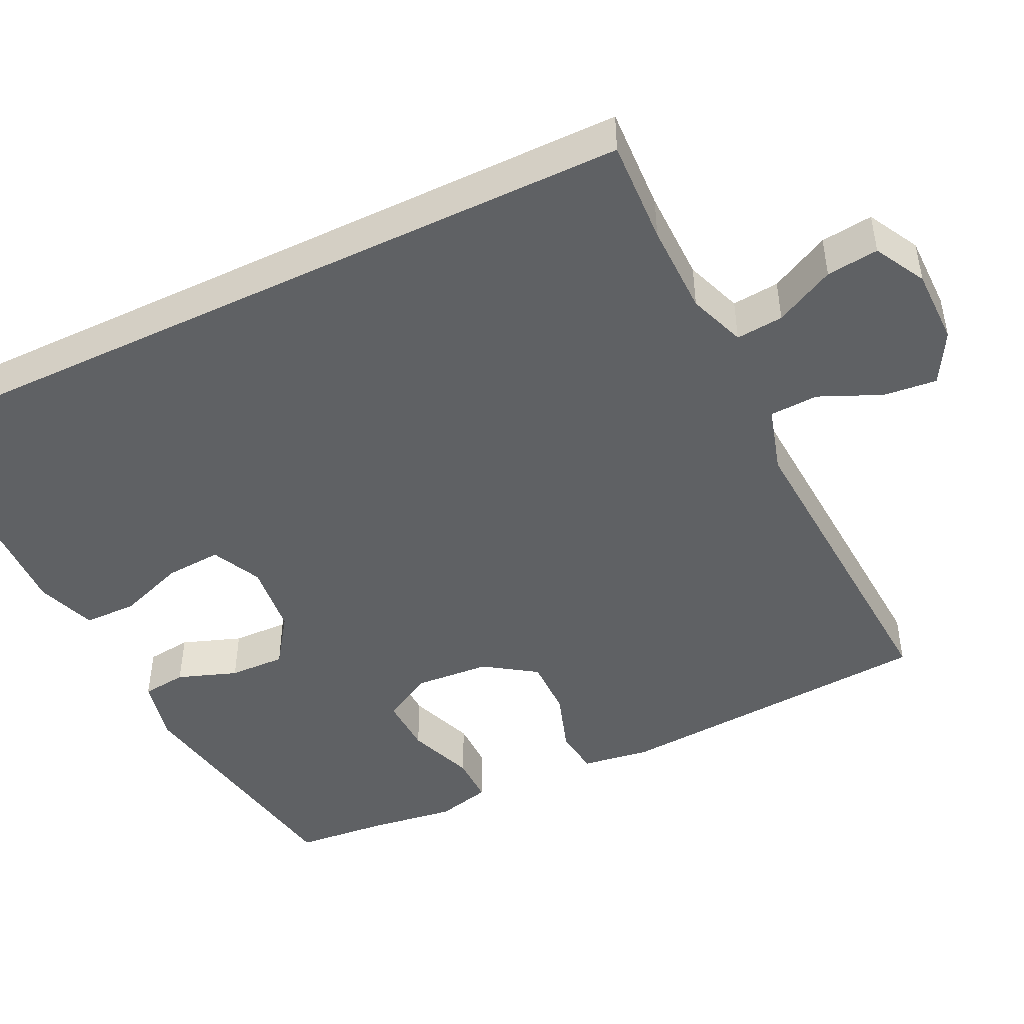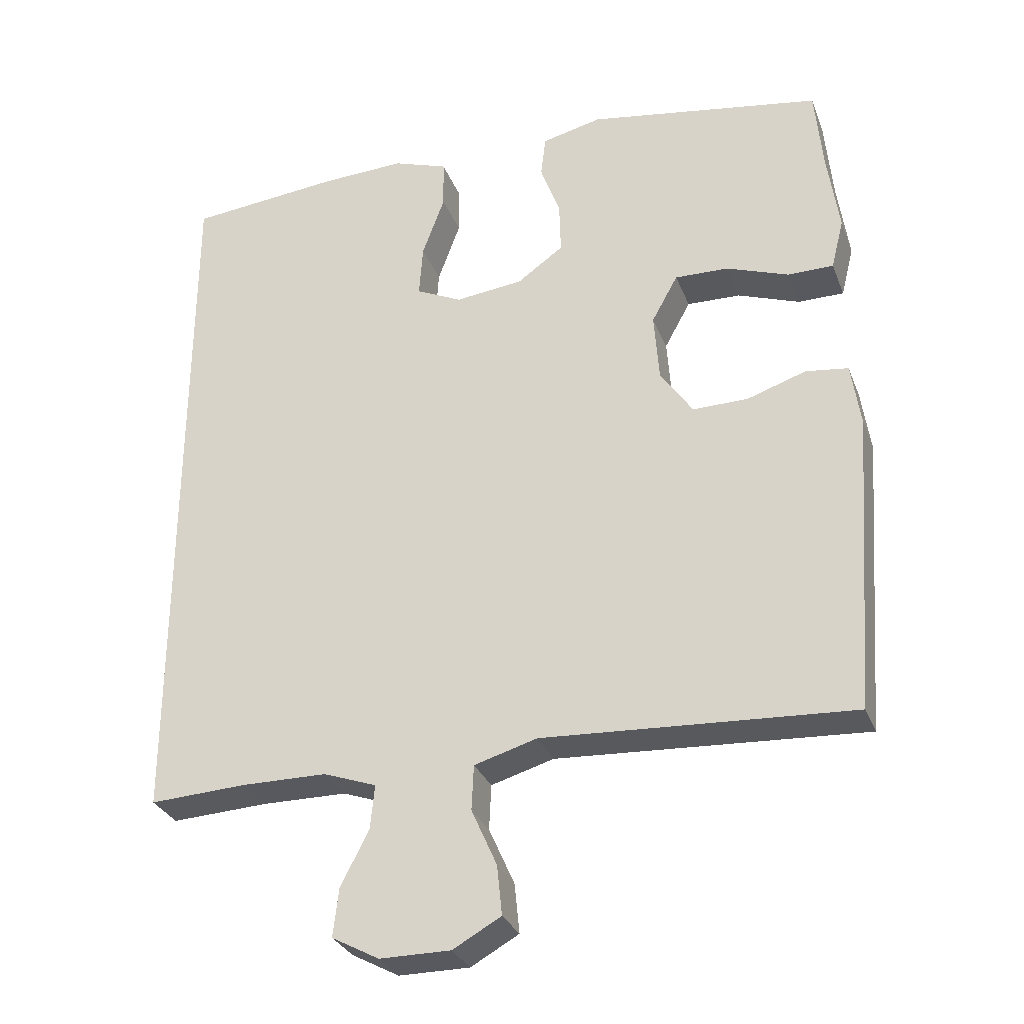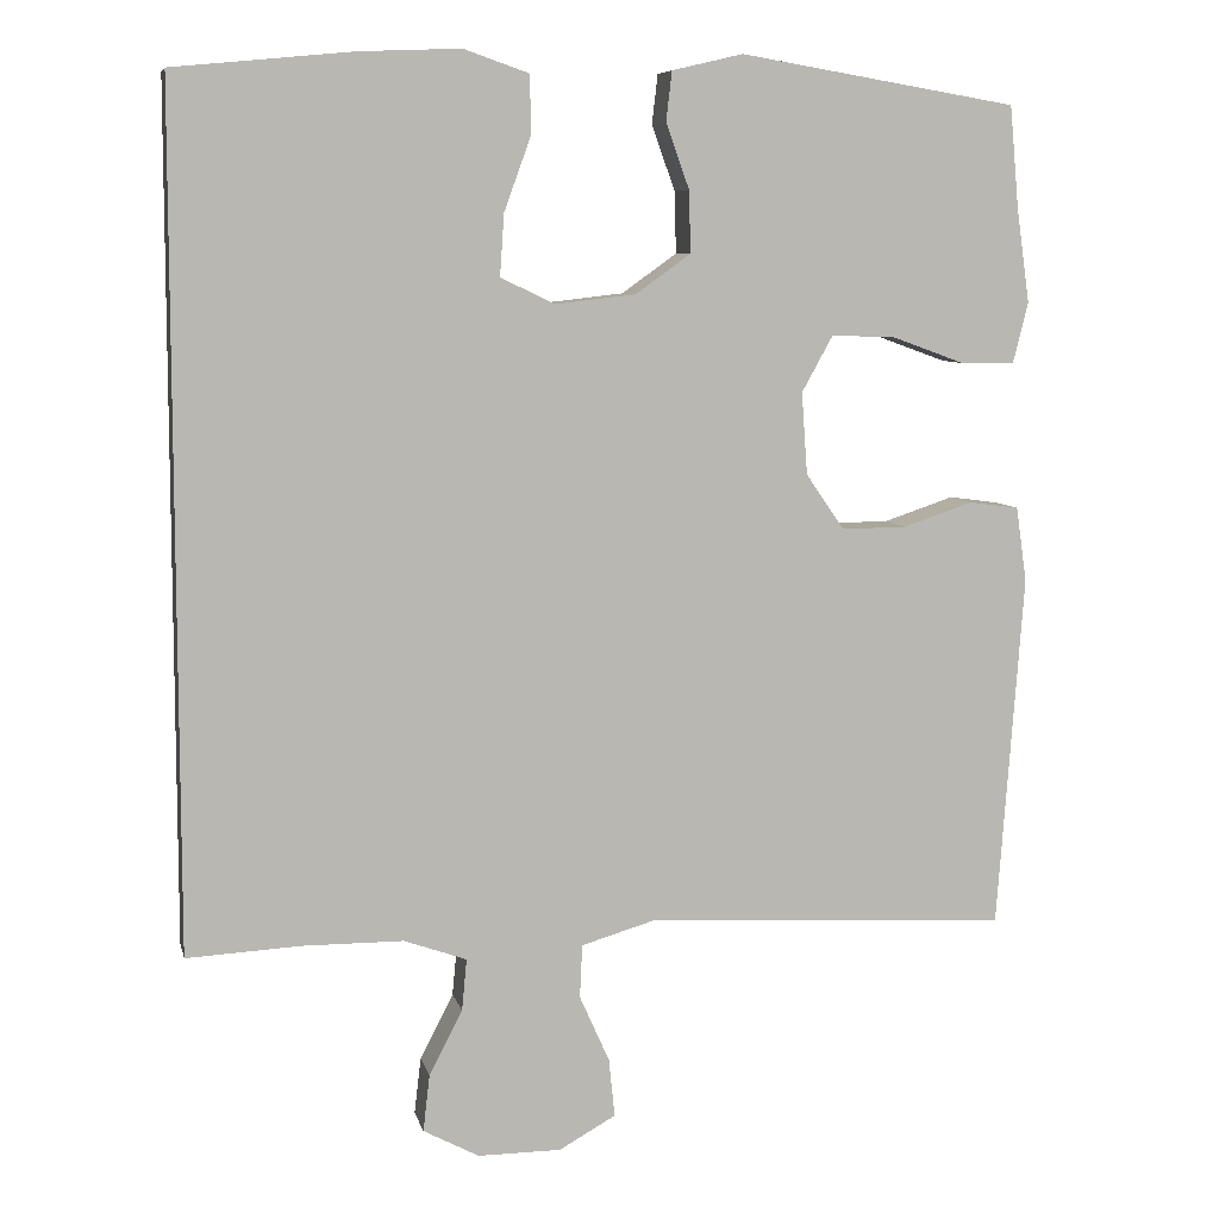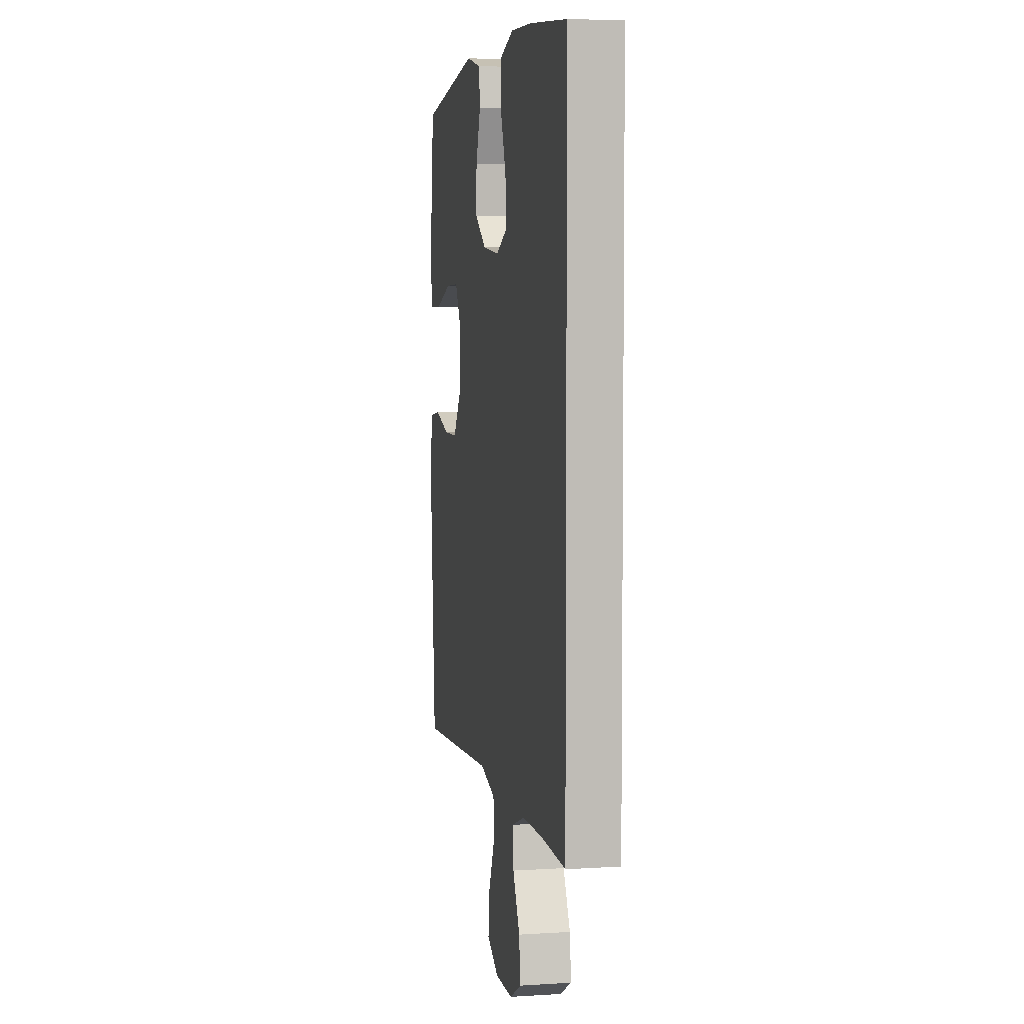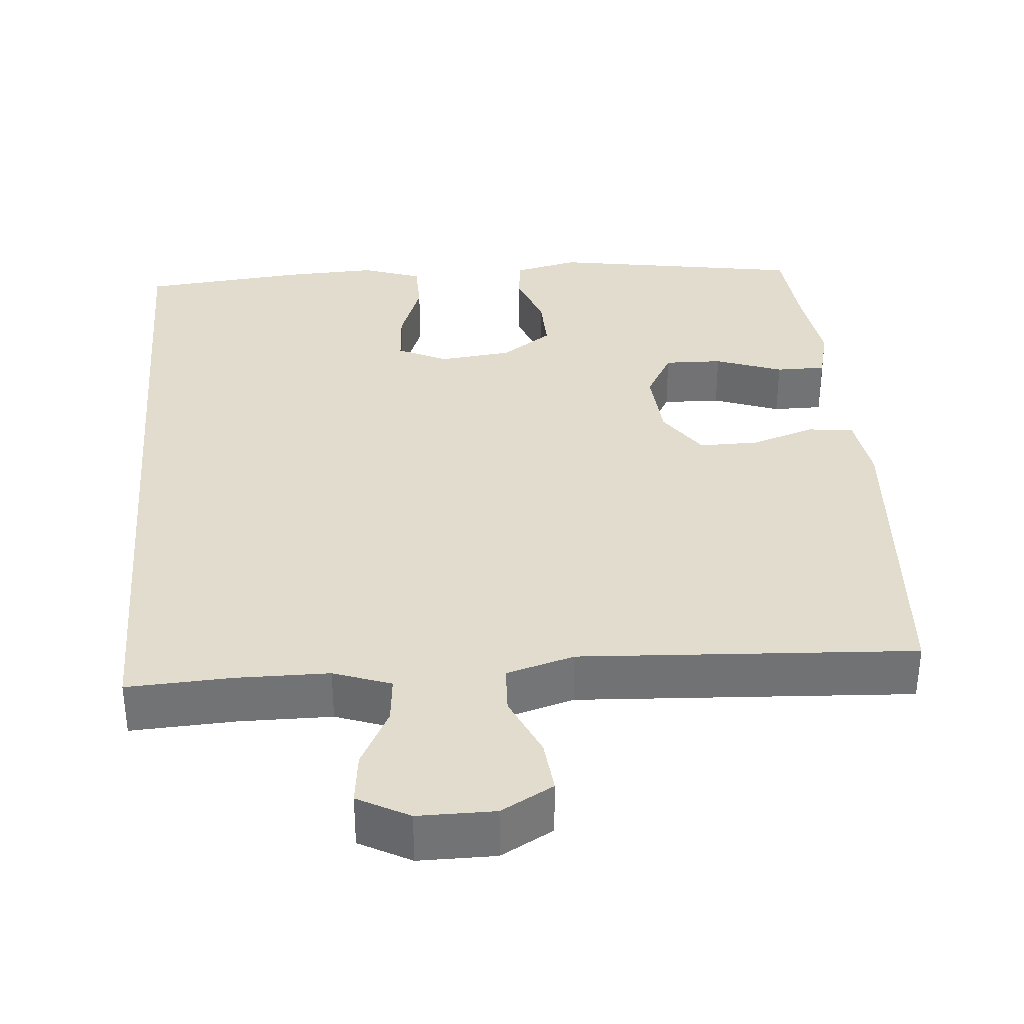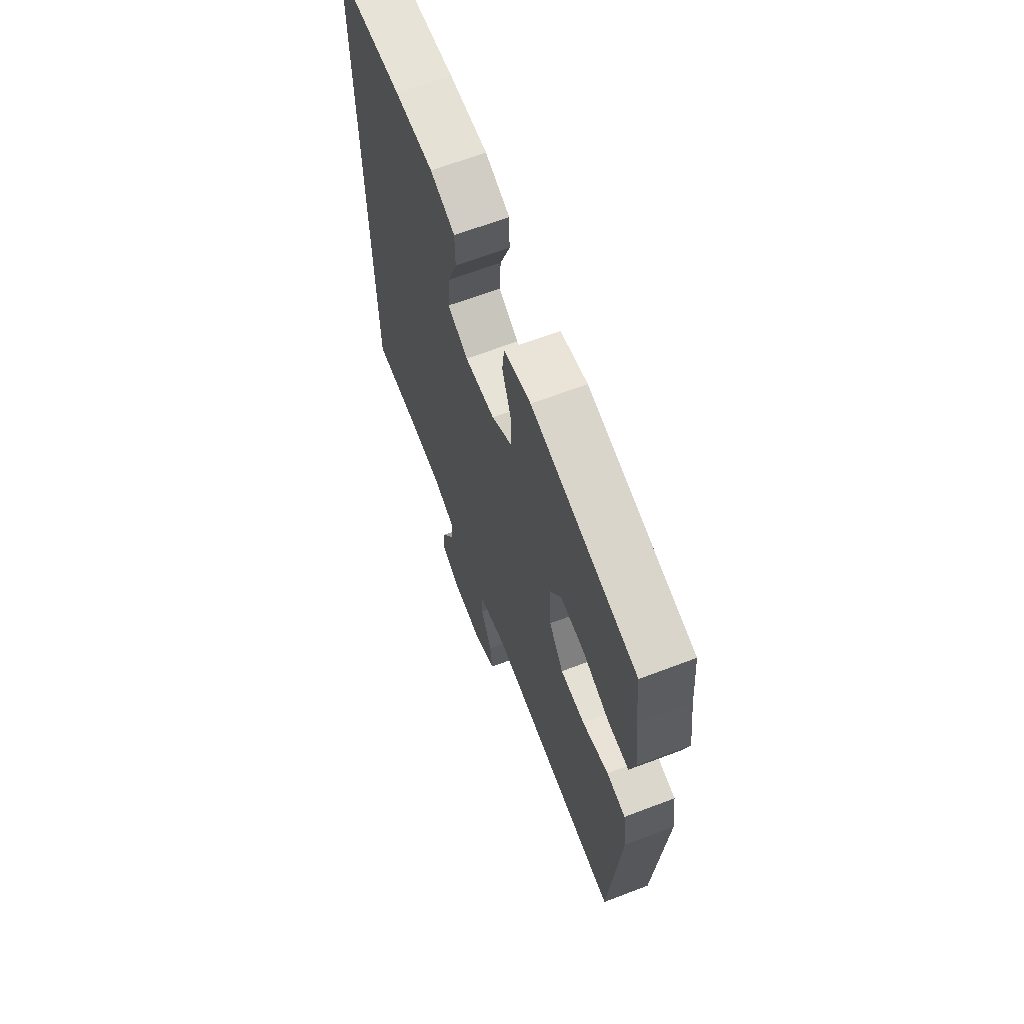
<metadata>
{"format":"obj","ext":"obj","renderer":"f3d","projection":"perspective","resolution":1024,"background":"white","views":[{"elev":-46.2,"azim":115.9,"up":"+Y"},{"elev":-30.4,"azim":-161.1,"up":"+Z"},{"elev":7.7,"azim":167.3,"up":"+Z"},{"elev":5.2,"azim":78.9,"up":"+Z"},{"elev":34.6,"azim":175.2,"up":"+Y"},{"elev":66.2,"azim":-110.8,"up":"+Z"}]}
</metadata>
<code>
v 0.5 0.07 -0.489
v 0.363 0.07 -0.482
v 0.242 0.07 -0.483
v 0.167 0.07 -0.51
v 0.173 0.07 -0.572
v 0.213 0.07 -0.65
v 0.221 0.07 -0.718
v 0.154 0.07 -0.754
v 0.054 0.07 -0.754
v -0.014 0.07 -0.716
v -0.007 0.07 -0.646
v 0.029 0.07 -0.565
v 0.026 0.07 -0.501
v -0.063 0.07 -0.475
v -0.5 0.07 -0.5
v -0.531 0.07 -0.074
v -0.518 0.07 0.016
v -0.458 0.07 0.024
v -0.374 0.07 -0.004
v -0.296 0.07 -0.005
v -0.25 0.07 0.062
v -0.243 0.07 0.16
v -0.28 0.07 0.227
v -0.356 0.07 0.225
v -0.444 0.07 0.193
v -0.509 0.07 0.193
v -0.527 0.07 0.265
v -0.511 0.07 0.379
v -0.5 0.07 0.5
v -0.167 0.07 0.555
v -0.082 0.07 0.535
v -0.075 0.07 0.476
v -0.103 0.07 0.398
v -0.105 0.07 0.324
v -0.039 0.07 0.277
v 0.057 0.07 0.266
v 0.122 0.07 0.297
v 0.117 0.07 0.371
v 0.085 0.07 0.459
v 0.086 0.07 0.529
v 0.164 0.07 0.556
v 0.285 0.07 0.551
v 0.5 0.07 0.53
v 0.5 0 -0.489
v 0.363 0 -0.482
v 0.242 0 -0.483
v 0.167 0 -0.51
v 0.173 0 -0.572
v 0.213 0 -0.65
v 0.221 0 -0.718
v 0.154 0 -0.754
v 0.054 0 -0.754
v -0.014 0 -0.716
v -0.007 0 -0.646
v 0.029 0 -0.565
v 0.026 0 -0.501
v -0.063 0 -0.475
v -0.5 0 -0.5
v -0.531 0 -0.074
v -0.518 0 0.016
v -0.458 0 0.024
v -0.374 0 -0.004
v -0.296 0 -0.005
v -0.25 0 0.062
v -0.243 0 0.16
v -0.28 0 0.227
v -0.356 0 0.225
v -0.444 0 0.193
v -0.509 0 0.193
v -0.527 0 0.265
v -0.511 0 0.379
v -0.5 0 0.5
v -0.167 0 0.555
v -0.082 0 0.535
v -0.075 0 0.476
v -0.103 0 0.398
v -0.105 0 0.324
v -0.039 0 0.277
v 0.057 0 0.266
v 0.122 0 0.297
v 0.117 0 0.371
v 0.085 0 0.459
v 0.086 0 0.529
v 0.164 0 0.556
v 0.285 0 0.551
v 0.5 0 0.53
f 42 43 1 2
f 41 42 2 3
f 38 39 40 41
f 37 38 41 3
f 36 37 3 4
f 35 36 4 5
f 34 35 5
f 30 31 32 33
f 28 29 30 33
f 28 33 34
f 24 25 26 27
f 23 24 27 28
f 16 17 18 19
f 14 15 16 19
f 13 14 19 20
f 9 10 11 12
f 9 12 13
f 8 9 13
f 5 6 7 8
f 5 8 13
f 23 28 34
f 22 23 34 5
f 21 22 5 13
f 13 20 21
f 45 44 86 85
f 46 45 85 84
f 84 83 82 81
f 46 84 81 80
f 47 46 80 79
f 48 47 79 78
f 48 78 77
f 76 75 74 73
f 76 73 72 71
f 77 76 71
f 70 69 68 67
f 71 70 67 66
f 62 61 60 59
f 62 59 58 57
f 63 62 57 56
f 55 54 53 52
f 56 55 52
f 56 52 51
f 51 50 49 48
f 56 51 48
f 77 71 66
f 48 77 66 65
f 56 48 65 64
f 64 63 56
f 1 44 45 2
f 2 45 46 3
f 3 46 47 4
f 4 47 48 5
f 5 48 49 6
f 6 49 50 7
f 7 50 51 8
f 8 51 52 9
f 9 52 53 10
f 10 53 54 11
f 11 54 55 12
f 12 55 56 13
f 13 56 57 14
f 14 57 58 15
f 15 58 59 16
f 16 59 60 17
f 17 60 61 18
f 18 61 62 19
f 19 62 63 20
f 20 63 64 21
f 21 64 65 22
f 22 65 66 23
f 23 66 67 24
f 24 67 68 25
f 25 68 69 26
f 26 69 70 27
f 27 70 71 28
f 28 71 72 29
f 29 72 73 30
f 30 73 74 31
f 31 74 75 32
f 32 75 76 33
f 33 76 77 34
f 34 77 78 35
f 35 78 79 36
f 36 79 80 37
f 37 80 81 38
f 38 81 82 39
f 39 82 83 40
f 40 83 84 41
f 41 84 85 42
f 42 85 86 43
f 43 86 44 1

</code>
